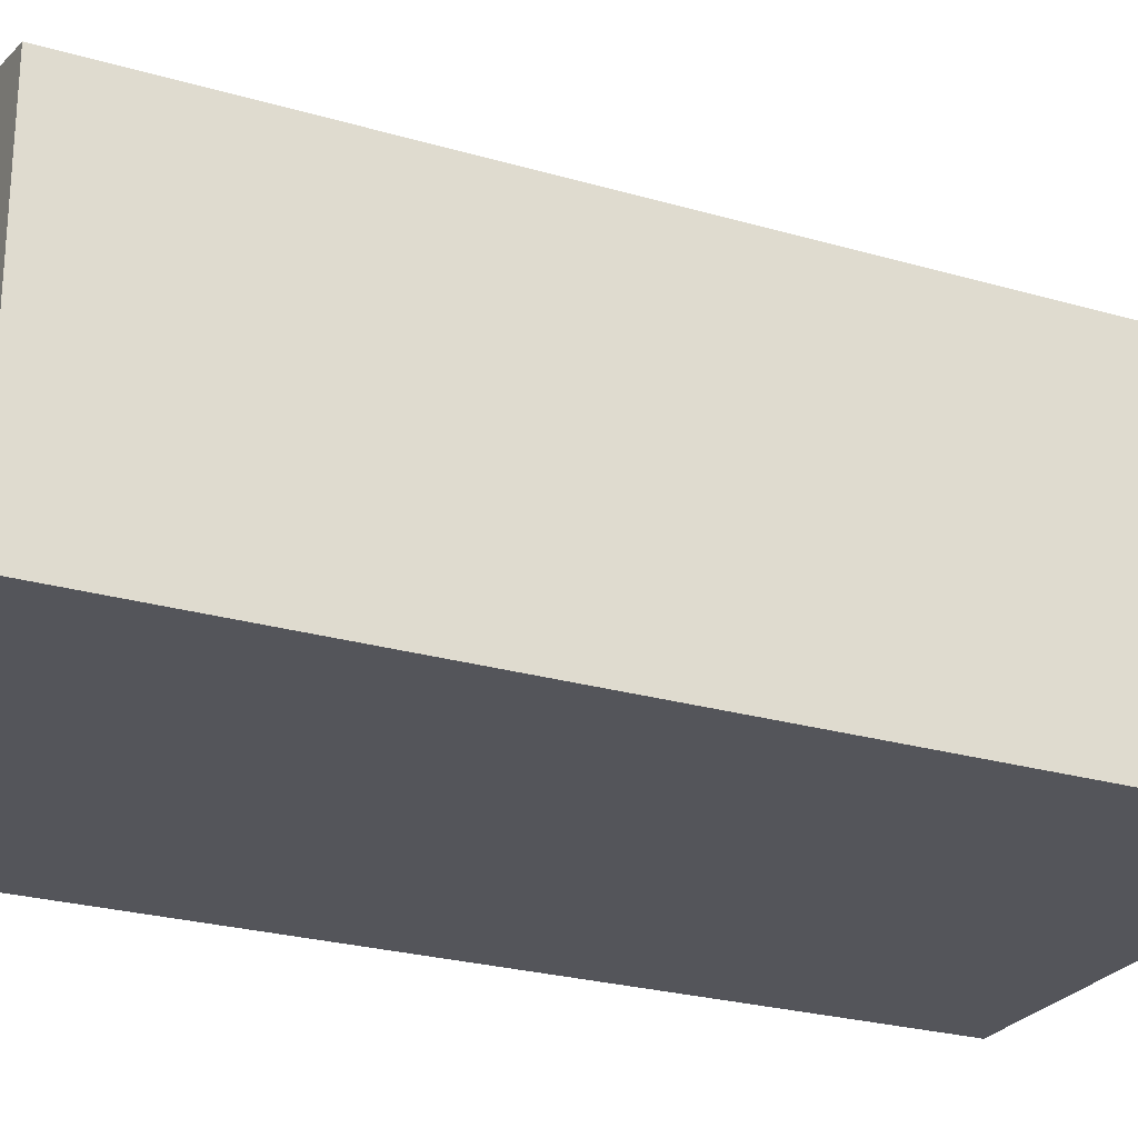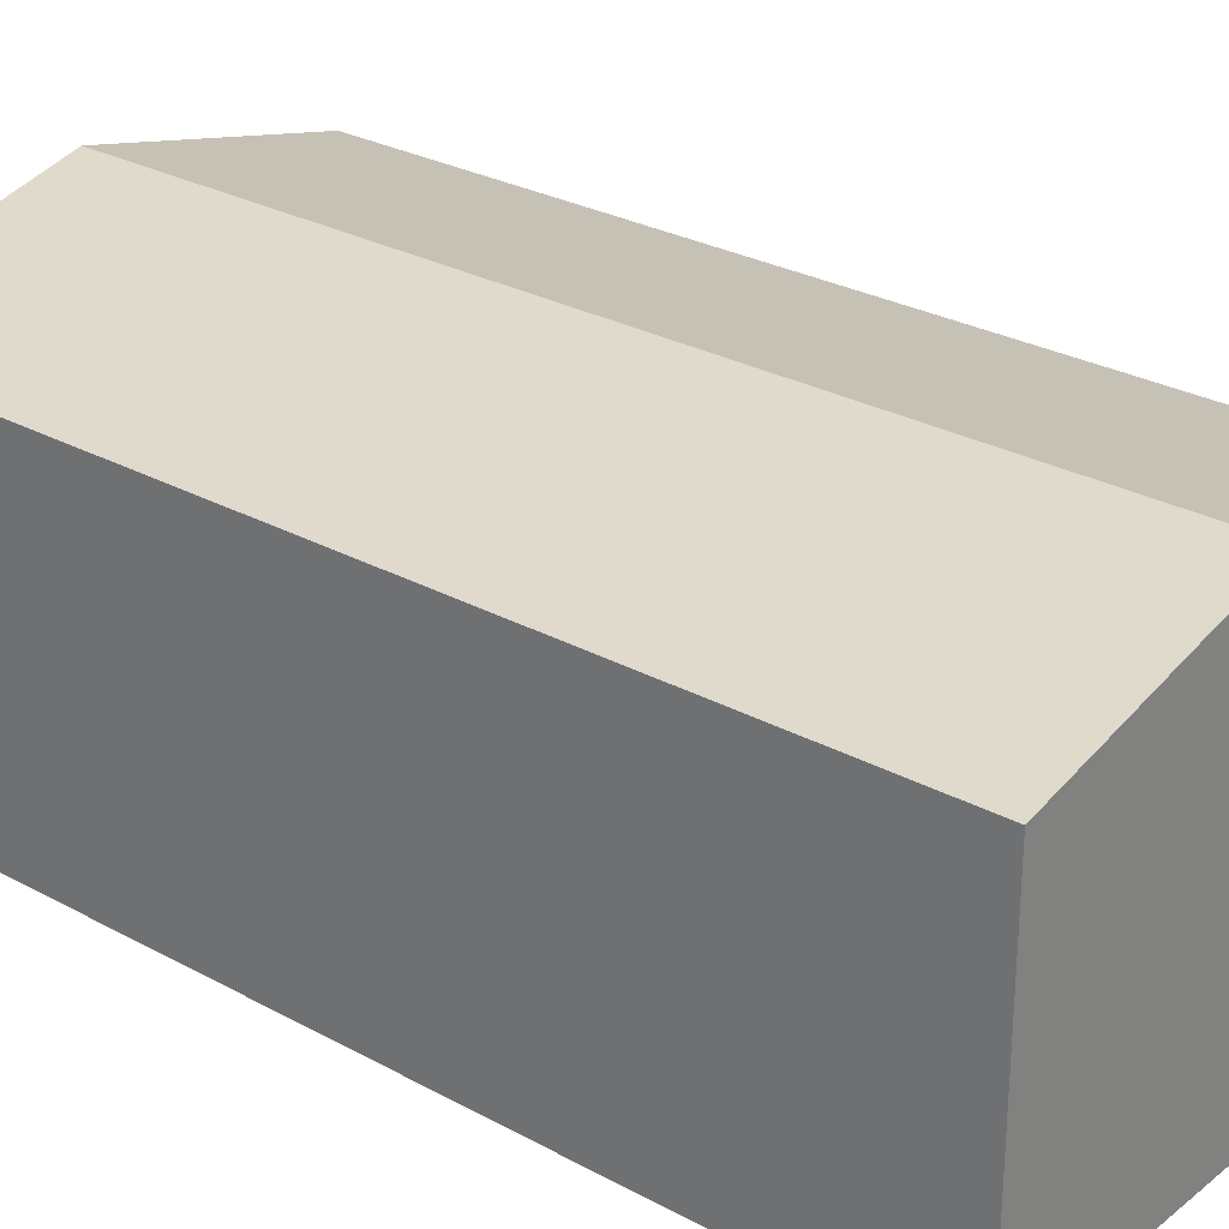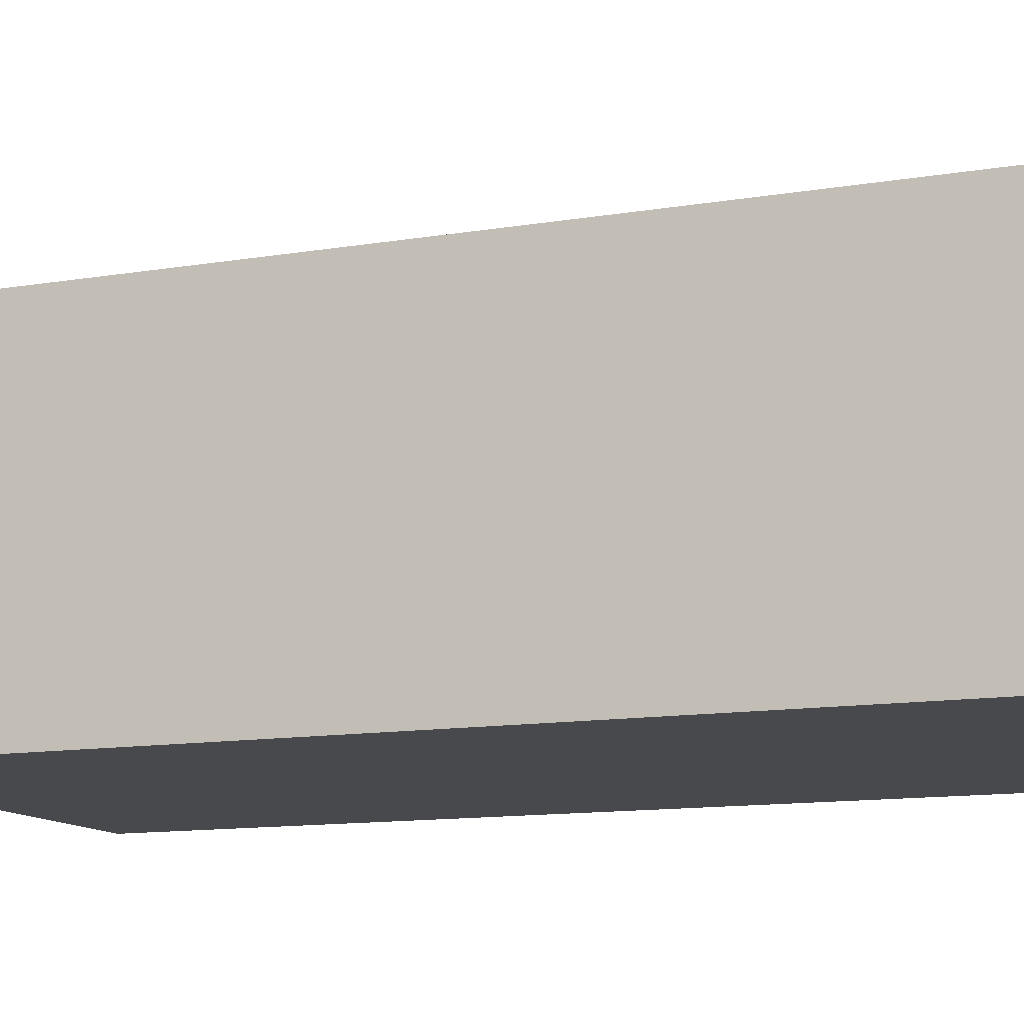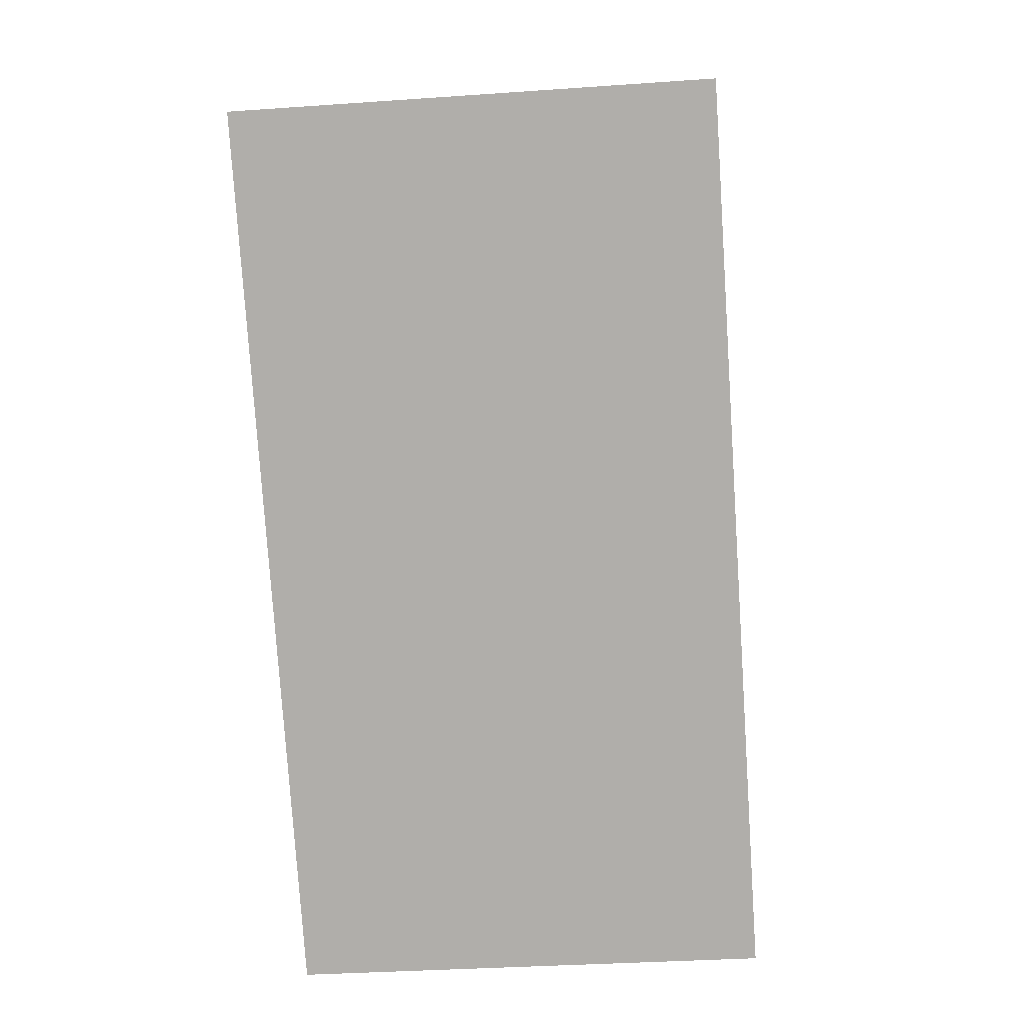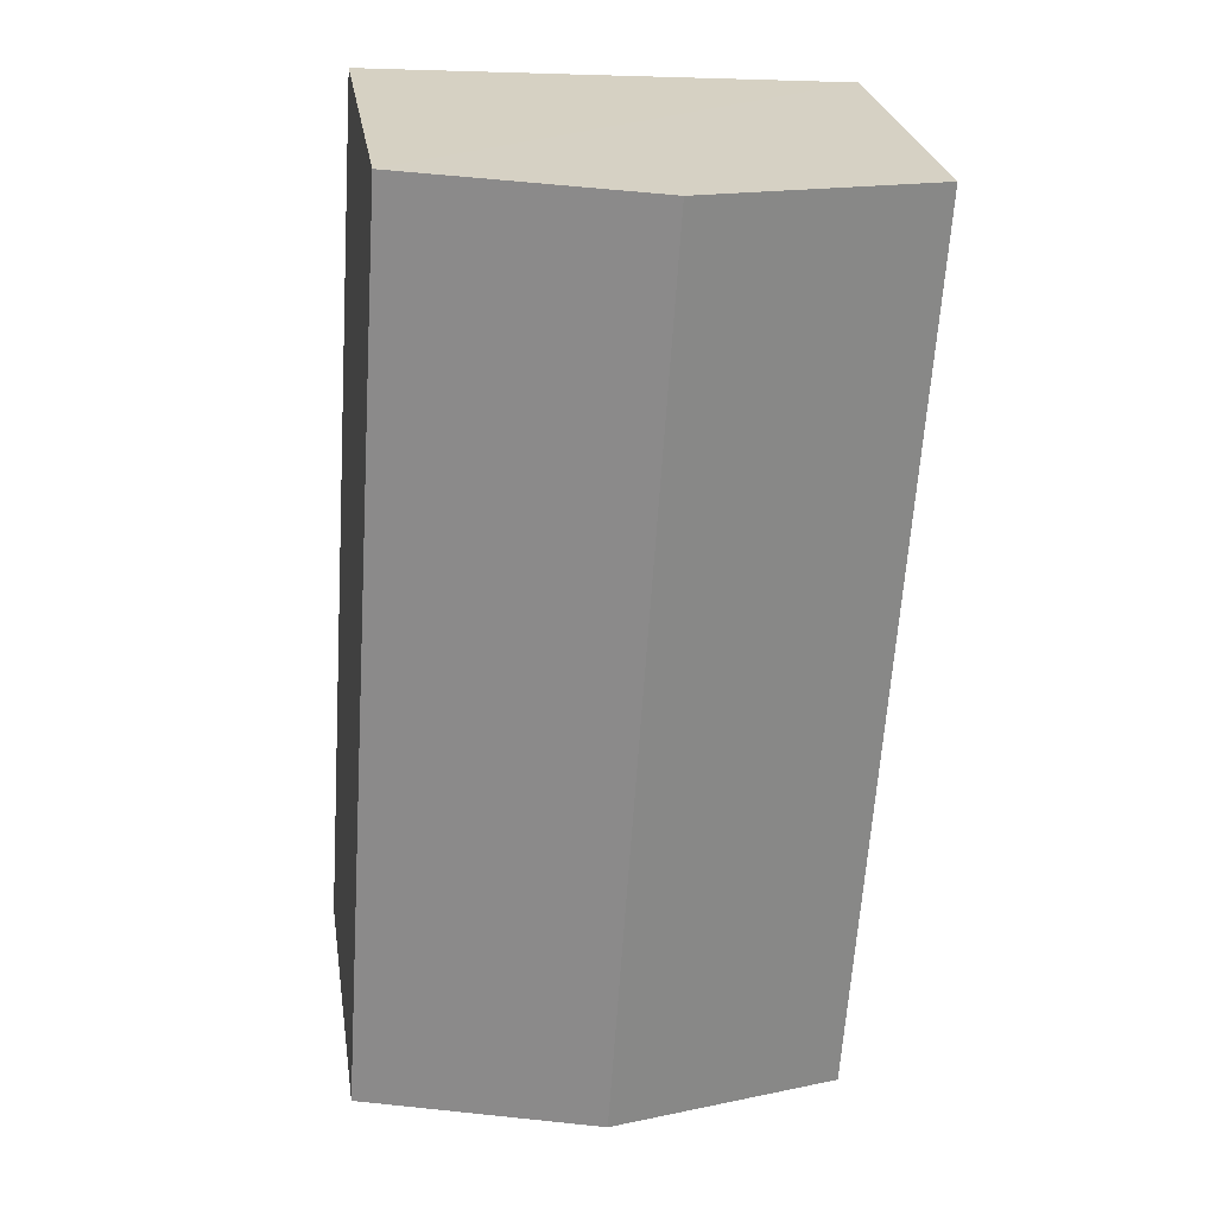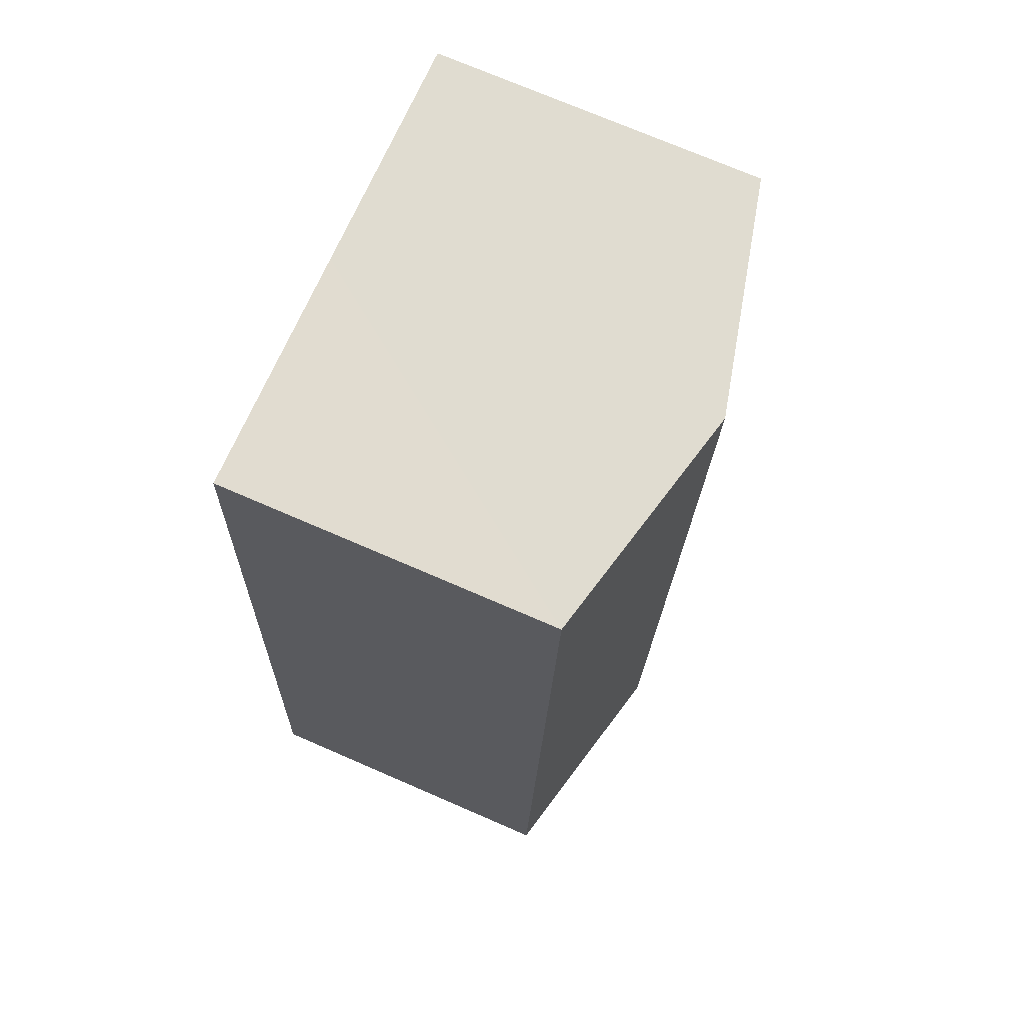
<metadata>
{"format":"obj","ext":"obj","renderer":"f3d","projection":"perspective","resolution":1024,"background":"white","views":[{"elev":-25.0,"azim":60.8,"up":"+Y"},{"elev":27.7,"azim":126.1,"up":"+Y"},{"elev":-12.1,"azim":-71.9,"up":"+Y"},{"elev":11.6,"azim":3.4,"up":"+Z"},{"elev":26.6,"azim":171.2,"up":"+Z"},{"elev":73.3,"azim":113.4,"up":"+Z"}]}
</metadata>
<code>
v  11.56 7.572 -8.158
v  5.486 8.882 0.364
v  10.97 7.572 0.729
v  6.872 8.882 -20.48
v  11.6 7.572 -8.778
v  11.77 7.572 -11.27
v  12.36 7.572 -20.11
v  0.584 7.572 -8.778
v  1.386 7.572 -20.84
v  0 7.572 4.637e-16
v  0 0 0
v  5.486 -2.229e-17 0.364
v  10.97 -4.464e-17 0.729
v  11.56 4.995e-16 -8.158
v  11.6 5.375e-16 -8.778
v  11.77 6.901e-16 -11.27
v  12.36 1.232e-15 -20.11
v  6.872 1.254e-15 -20.48
v  1.386 1.276e-15 -20.84
v  0.584 5.375e-16 -8.778
g defaultobject
f 1 2 3
f 2 1 4
f 4 1 5
f 4 5 6
f 4 6 7
f 8 4 9
f 4 8 2
f 2 8 10
f 11 2 10
f 2 11 3
f 3 11 12
f 3 12 13
f 13 1 3
f 1 13 14
f 1 14 5
f 5 14 6
f 6 14 7
f 7 14 15
f 7 15 16
f 7 16 17
f 17 4 7
f 4 17 9
f 9 17 18
f 9 18 19
f 19 8 9
f 8 19 20
f 8 20 10
f 10 20 11
f 18 20 19
f 20 18 17
f 20 17 16
f 20 16 15
f 20 15 14
f 20 14 13
f 20 13 12
f 11 20 12

</code>
